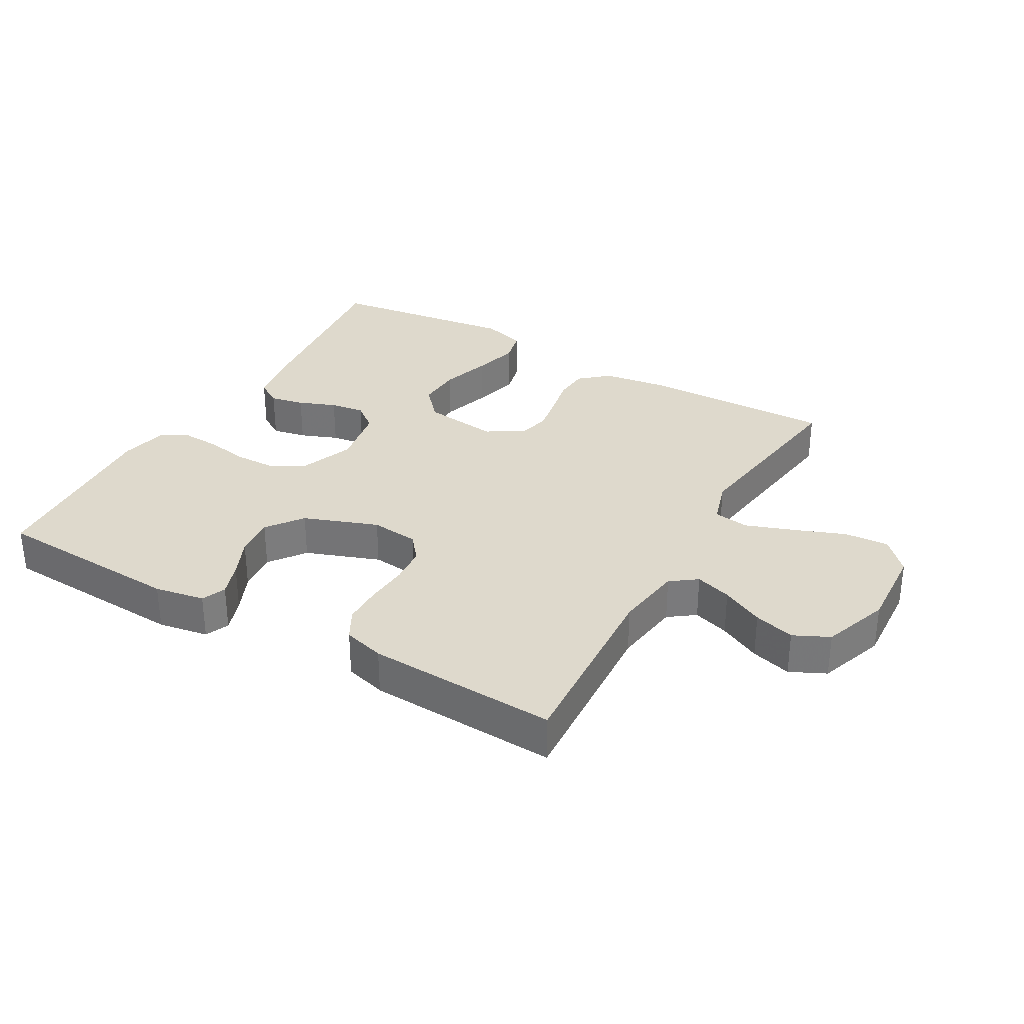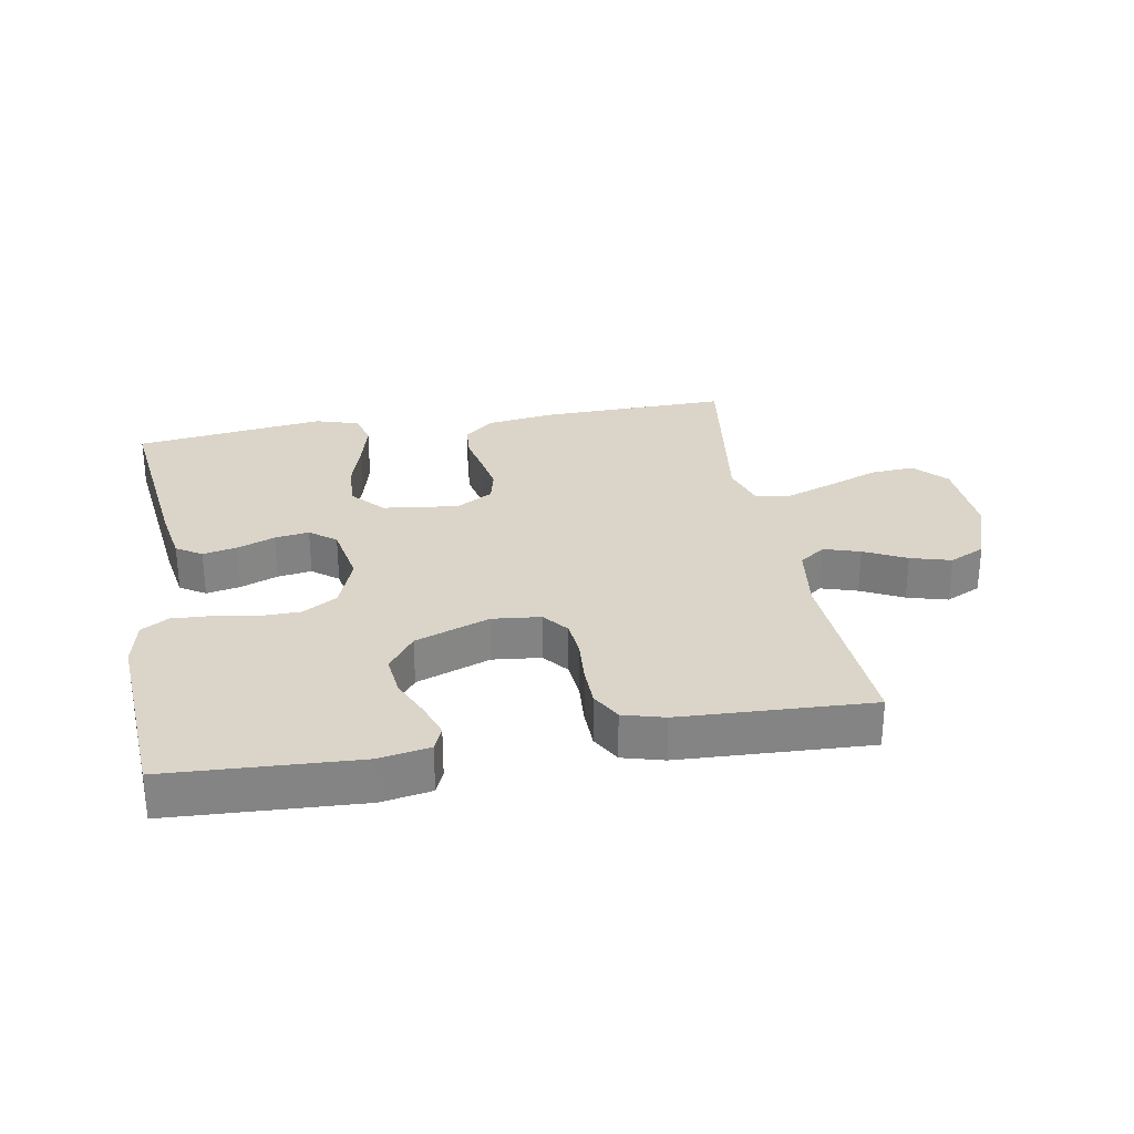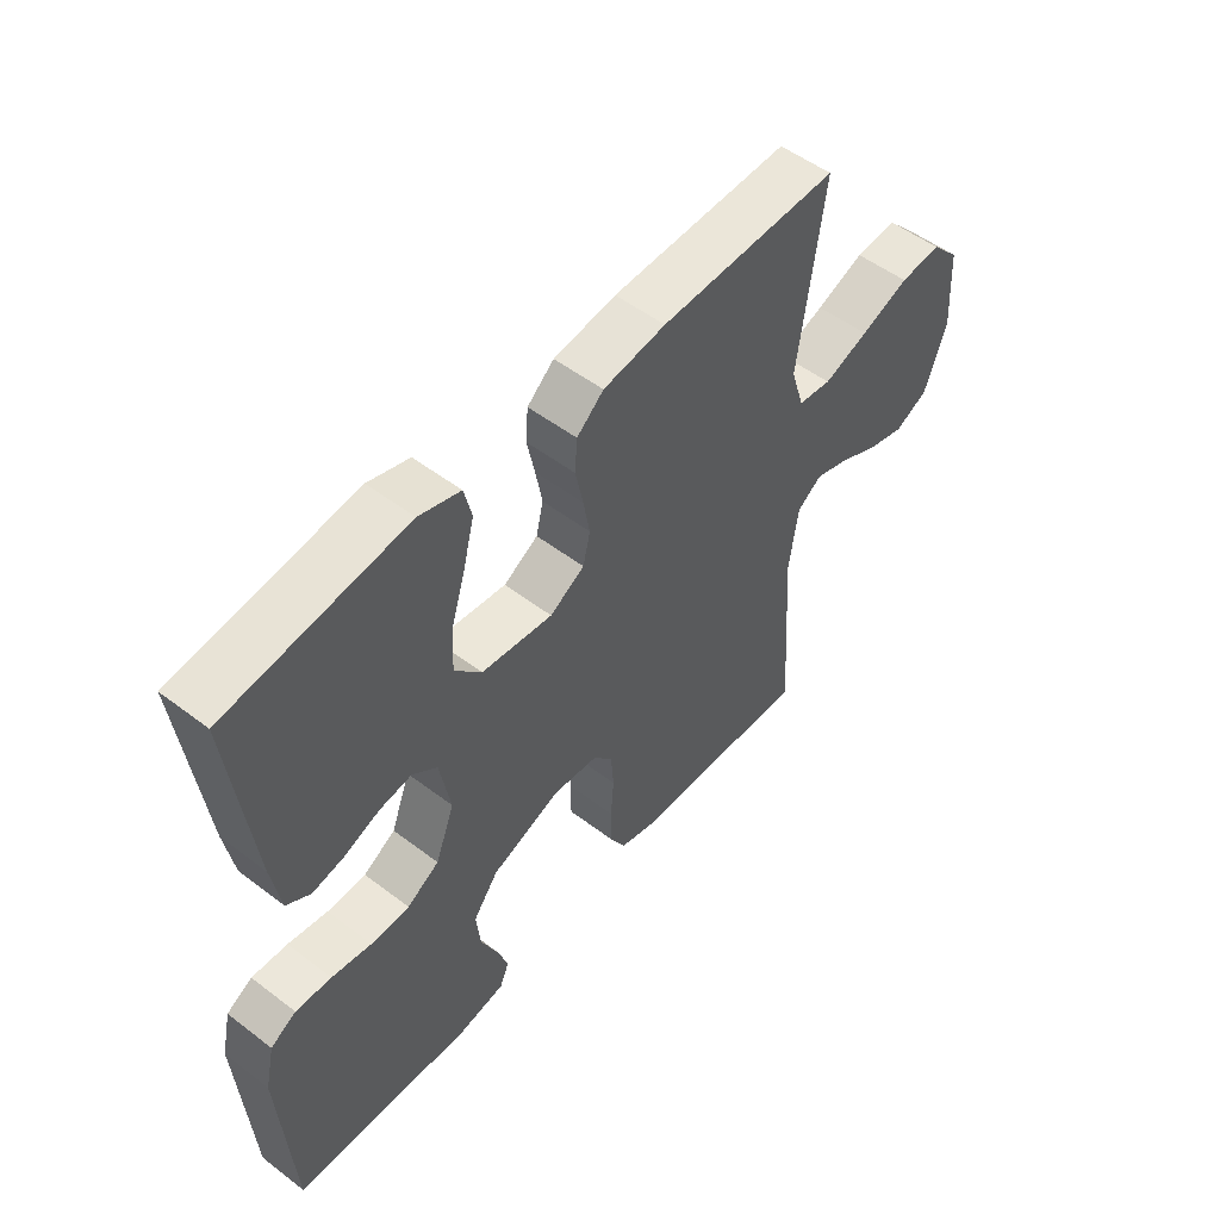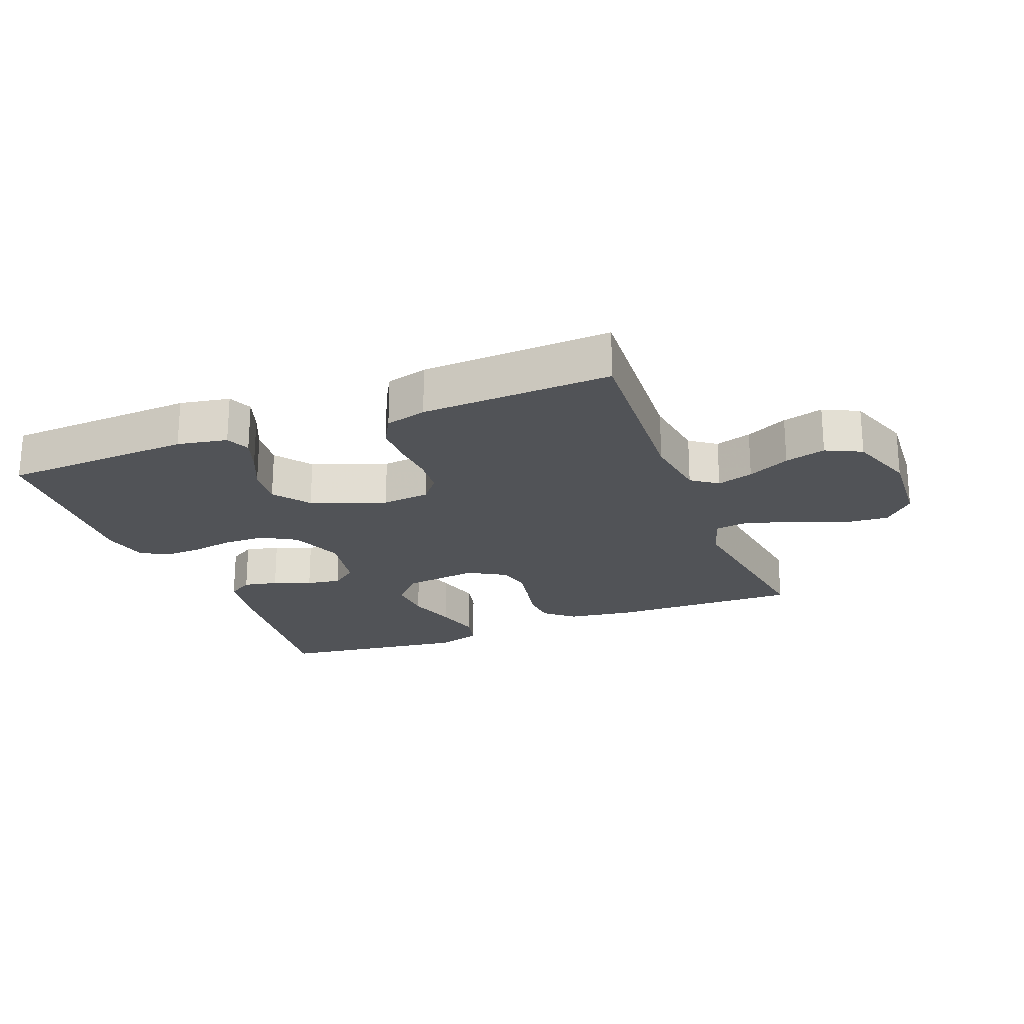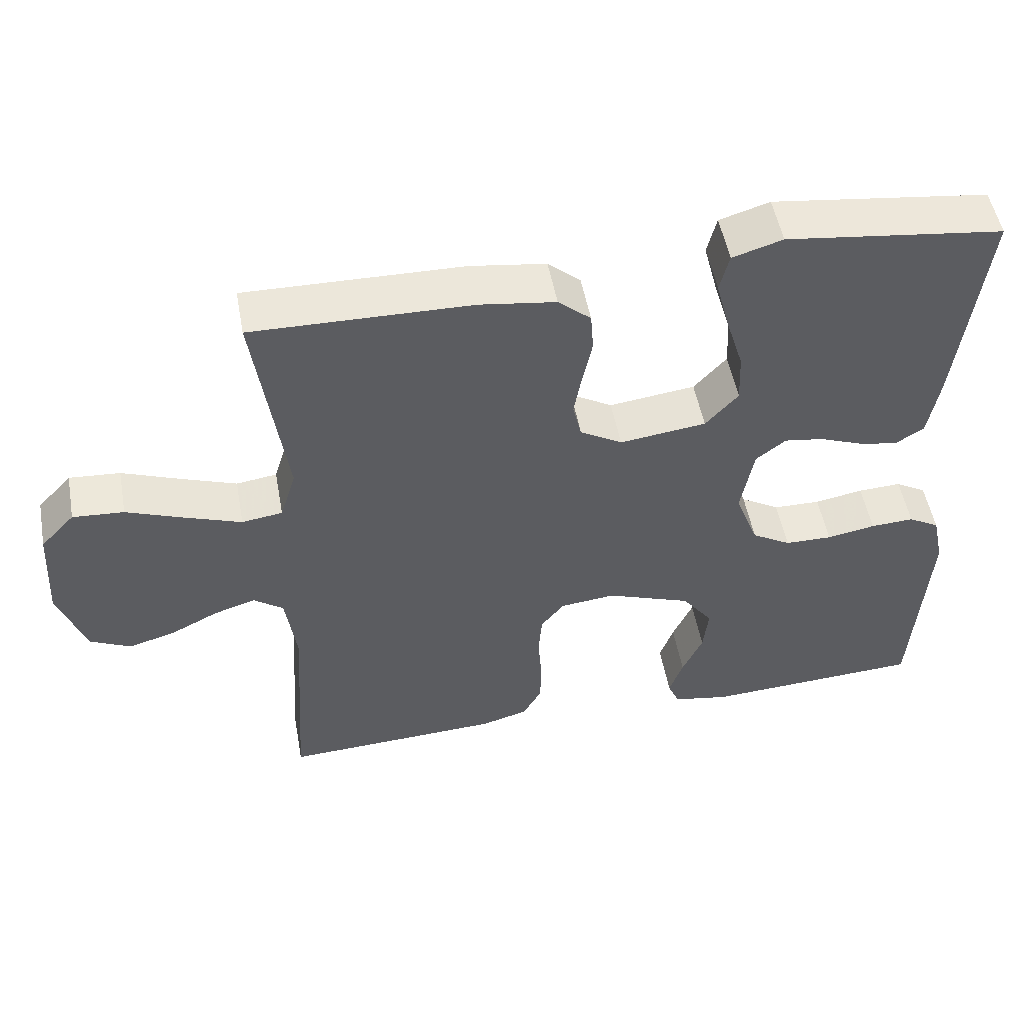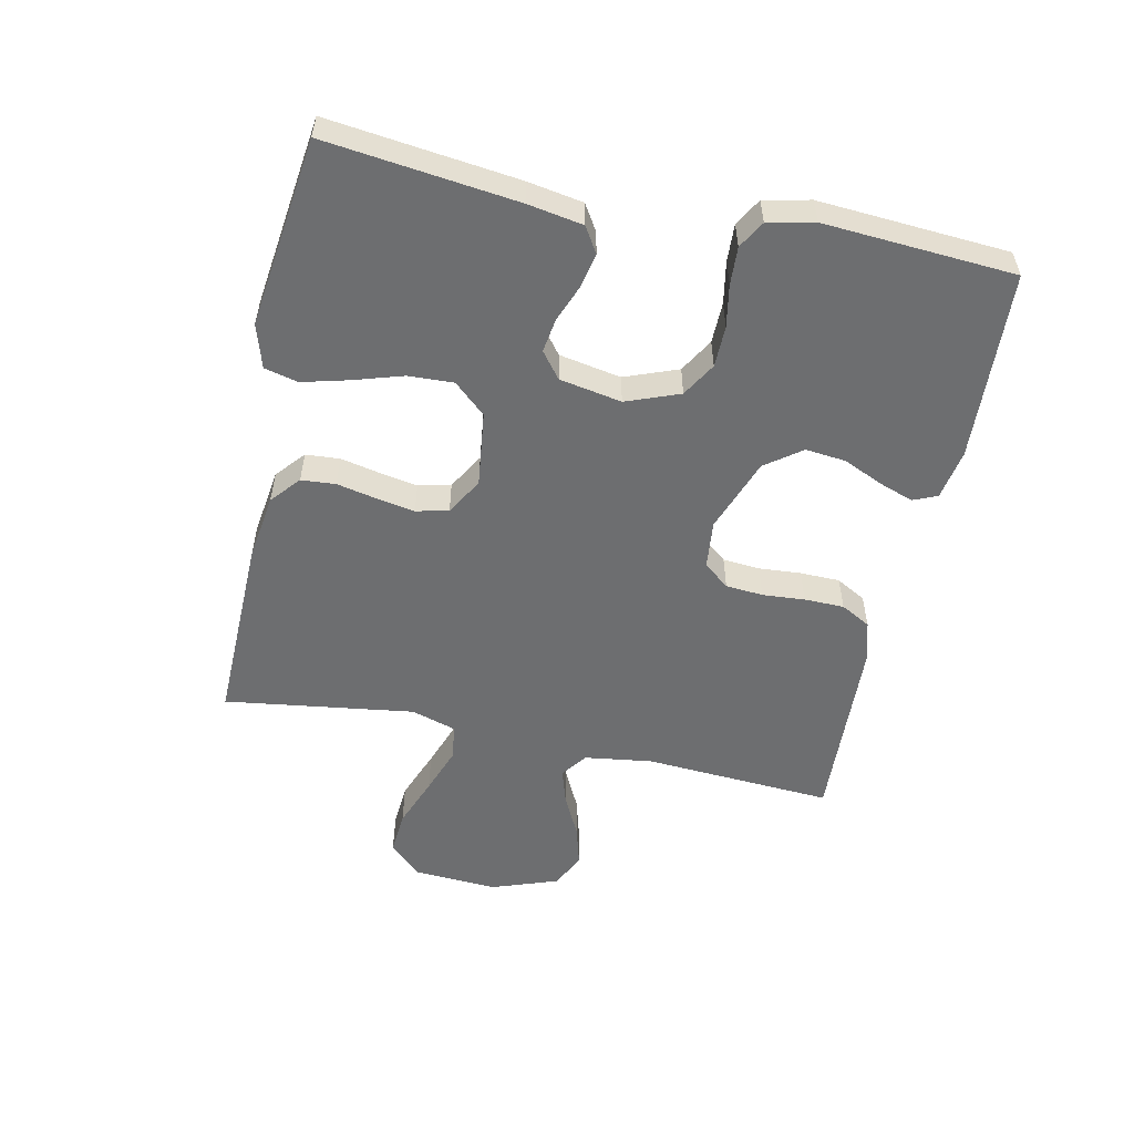
<metadata>
{"format":"obj","ext":"obj","renderer":"f3d","projection":"perspective","resolution":1024,"background":"white","views":[{"elev":32.2,"azim":-150.2,"up":"+Y"},{"elev":29.1,"azim":170.0,"up":"+Y"},{"elev":52.2,"azim":129.4,"up":"+Z"},{"elev":-22.0,"azim":-158.8,"up":"+Y"},{"elev":51.7,"azim":-10.4,"up":"+Z"},{"elev":-54.2,"azim":78.0,"up":"+Y"}]}
</metadata>
<code>
v 0.5 0.07 -0.5
v 0.2 0.07 -0.516
v 0.121 0.07 -0.502
v 0.105 0.07 -0.464
v 0.124 0.07 -0.41
v 0.152 0.07 -0.348
v 0.159 0.07 -0.284
v 0.117 0.07 -0.227
v 0 0.07 -0.184
v -0.076 0.07 -0.192
v -0.108 0.07 -0.232
v -0.113 0.07 -0.291
v -0.108 0.07 -0.358
v -0.109 0.07 -0.421
v -0.135 0.07 -0.468
v -0.2 0.07 -0.486
v -0.5 0.07 -0.5
v -0.481 0.07 -0.2
v -0.496 0.07 -0.093
v -0.537 0.07 -0.063
v -0.594 0.07 -0.081
v -0.66 0.07 -0.114
v -0.724 0.07 -0.132
v -0.78 0.07 -0.105
v -0.817 0.07 0
v -0.809 0.07 0.134
v -0.762 0.07 0.184
v -0.692 0.07 0.179
v -0.611 0.07 0.148
v -0.536 0.07 0.121
v -0.48 0.07 0.129
v -0.458 0.07 0.2
v -0.5 0.07 0.5
v -0.2 0.07 0.494
v -0.095 0.07 0.479
v -0.05 0.07 0.44
v -0.046 0.07 0.386
v -0.059 0.07 0.324
v -0.07 0.07 0.263
v -0.058 0.07 0.212
v 0 0.07 0.178
v 0.119 0.07 0.193
v 0.164 0.07 0.243
v 0.161 0.07 0.314
v 0.137 0.07 0.392
v 0.118 0.07 0.465
v 0.131 0.07 0.518
v 0.2 0.07 0.539
v 0.5 0.07 0.5
v 0.464 0.07 0.2
v 0.449 0.07 0.113
v 0.409 0.07 0.088
v 0.355 0.07 0.099
v 0.296 0.07 0.122
v 0.242 0.07 0.13
v 0.201 0.07 0.098
v 0.183 0.07 0
v 0.215 0.07 -0.084
v 0.269 0.07 -0.116
v 0.334 0.07 -0.117
v 0.401 0.07 -0.105
v 0.461 0.07 -0.102
v 0.504 0.07 -0.127
v 0.52 0.07 -0.2
v 0.5 0 -0.5
v 0.2 0 -0.516
v 0.121 0 -0.502
v 0.105 0 -0.464
v 0.124 0 -0.41
v 0.152 0 -0.348
v 0.159 0 -0.284
v 0.117 0 -0.227
v 0 0 -0.184
v -0.076 0 -0.192
v -0.108 0 -0.232
v -0.113 0 -0.291
v -0.108 0 -0.358
v -0.109 0 -0.421
v -0.135 0 -0.468
v -0.2 0 -0.486
v -0.5 0 -0.5
v -0.481 0 -0.2
v -0.496 0 -0.093
v -0.537 0 -0.063
v -0.594 0 -0.081
v -0.66 0 -0.114
v -0.724 0 -0.132
v -0.78 0 -0.105
v -0.817 0 0
v -0.809 0 0.134
v -0.762 0 0.184
v -0.692 0 0.179
v -0.611 0 0.148
v -0.536 0 0.121
v -0.48 0 0.129
v -0.458 0 0.2
v -0.5 0 0.5
v -0.2 0 0.494
v -0.095 0 0.479
v -0.05 0 0.44
v -0.046 0 0.386
v -0.059 0 0.324
v -0.07 0 0.263
v -0.058 0 0.212
v 0 0 0.178
v 0.119 0 0.193
v 0.164 0 0.243
v 0.161 0 0.314
v 0.137 0 0.392
v 0.118 0 0.465
v 0.131 0 0.518
v 0.2 0 0.539
v 0.5 0 0.5
v 0.464 0 0.2
v 0.449 0 0.113
v 0.409 0 0.088
v 0.355 0 0.099
v 0.296 0 0.122
v 0.242 0 0.13
v 0.201 0 0.098
v 0.183 0 0
v 0.215 0 -0.084
v 0.269 0 -0.116
v 0.334 0 -0.117
v 0.401 0 -0.105
v 0.461 0 -0.102
v 0.504 0 -0.127
v 0.52 0 -0.2
f 60 61 62 63
f 59 60 63 64
f 51 52 53 54
f 51 54 55
f 50 51 55
f 49 50 55
f 48 49 55 56
f 44 45 46 47
f 44 47 48 56
f 35 36 37 38
f 35 38 39
f 32 33 34 35
f 31 32 35 39
f 26 27 28 29
f 26 29 30
f 25 26 30
f 24 25 30 31
f 21 22 23 24
f 20 21 24 31
f 15 16 17 18
f 15 18 19
f 12 13 14 15
f 11 12 15 19
f 10 11 19 20
f 3 4 5 6
f 1 2 3 6
f 59 64 1 6
f 58 59 6 7
f 57 58 7 8
f 43 44 56 57
f 42 43 57 8
f 41 42 8 9
f 40 41 9 10
f 31 39 40
f 10 20 31 40
f 127 126 125 124
f 128 127 124 123
f 118 117 116 115
f 119 118 115
f 119 115 114
f 119 114 113
f 120 119 113 112
f 111 110 109 108
f 120 112 111 108
f 102 101 100 99
f 103 102 99
f 99 98 97 96
f 103 99 96 95
f 93 92 91 90
f 94 93 90
f 94 90 89
f 95 94 89 88
f 88 87 86 85
f 95 88 85 84
f 82 81 80 79
f 83 82 79
f 79 78 77 76
f 83 79 76 75
f 84 83 75 74
f 70 69 68 67
f 70 67 66 65
f 70 65 128 123
f 71 70 123 122
f 72 71 122 121
f 121 120 108 107
f 72 121 107 106
f 73 72 106 105
f 74 73 105 104
f 104 103 95
f 104 95 84 74
f 1 65 66 2
f 2 66 67 3
f 3 67 68 4
f 4 68 69 5
f 5 69 70 6
f 6 70 71 7
f 7 71 72 8
f 8 72 73 9
f 9 73 74 10
f 10 74 75 11
f 11 75 76 12
f 12 76 77 13
f 13 77 78 14
f 14 78 79 15
f 15 79 80 16
f 16 80 81 17
f 17 81 82 18
f 18 82 83 19
f 19 83 84 20
f 20 84 85 21
f 21 85 86 22
f 22 86 87 23
f 23 87 88 24
f 24 88 89 25
f 25 89 90 26
f 26 90 91 27
f 27 91 92 28
f 28 92 93 29
f 29 93 94 30
f 30 94 95 31
f 31 95 96 32
f 32 96 97 33
f 33 97 98 34
f 34 98 99 35
f 35 99 100 36
f 36 100 101 37
f 37 101 102 38
f 38 102 103 39
f 39 103 104 40
f 40 104 105 41
f 41 105 106 42
f 42 106 107 43
f 43 107 108 44
f 44 108 109 45
f 45 109 110 46
f 46 110 111 47
f 47 111 112 48
f 48 112 113 49
f 49 113 114 50
f 50 114 115 51
f 51 115 116 52
f 52 116 117 53
f 53 117 118 54
f 54 118 119 55
f 55 119 120 56
f 56 120 121 57
f 57 121 122 58
f 58 122 123 59
f 59 123 124 60
f 60 124 125 61
f 61 125 126 62
f 62 126 127 63
f 63 127 128 64
f 64 128 65 1

</code>
